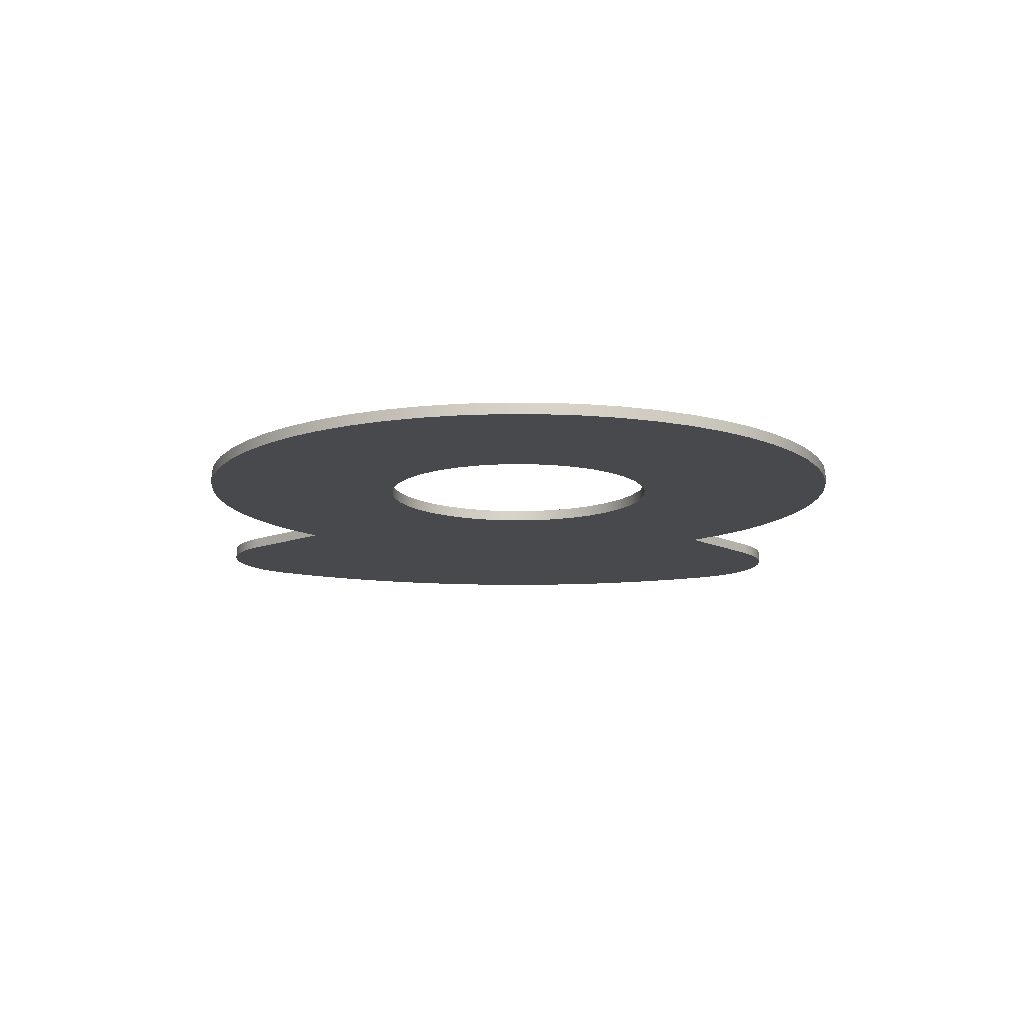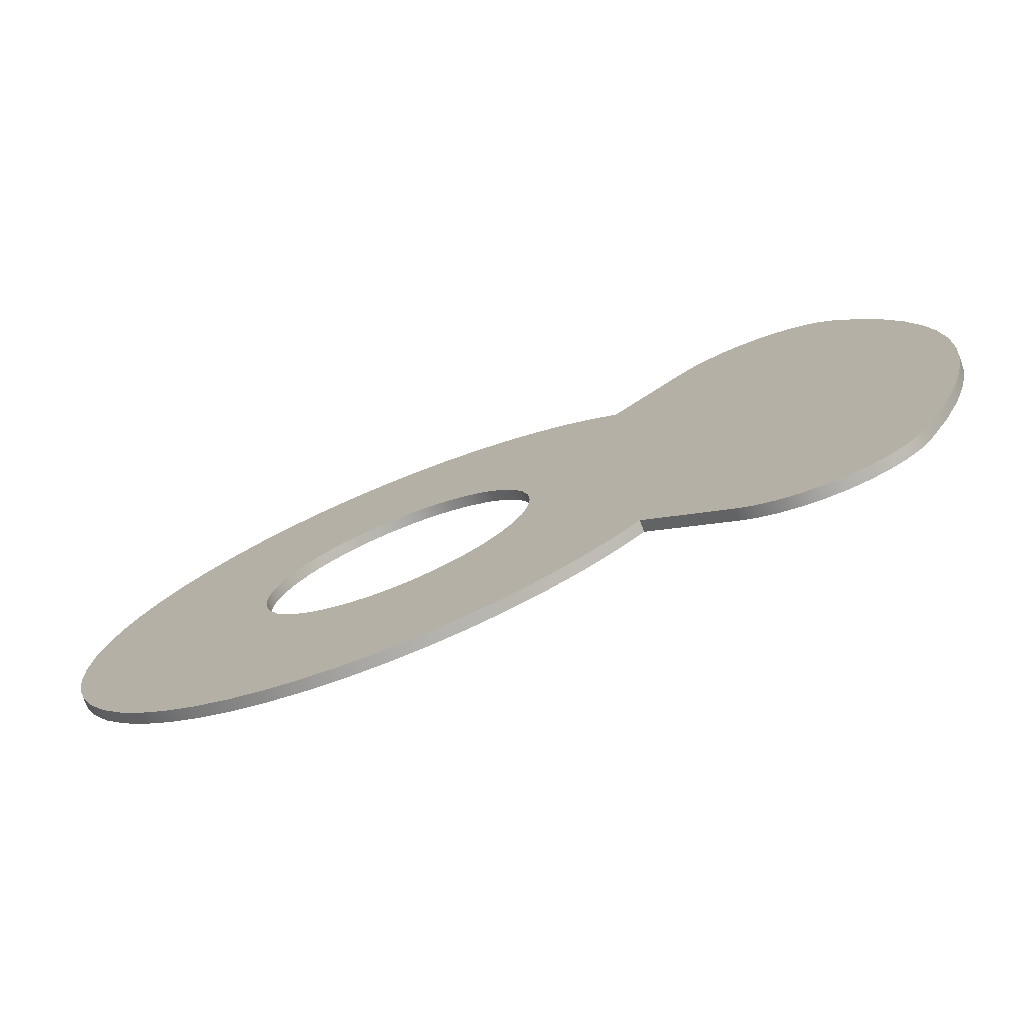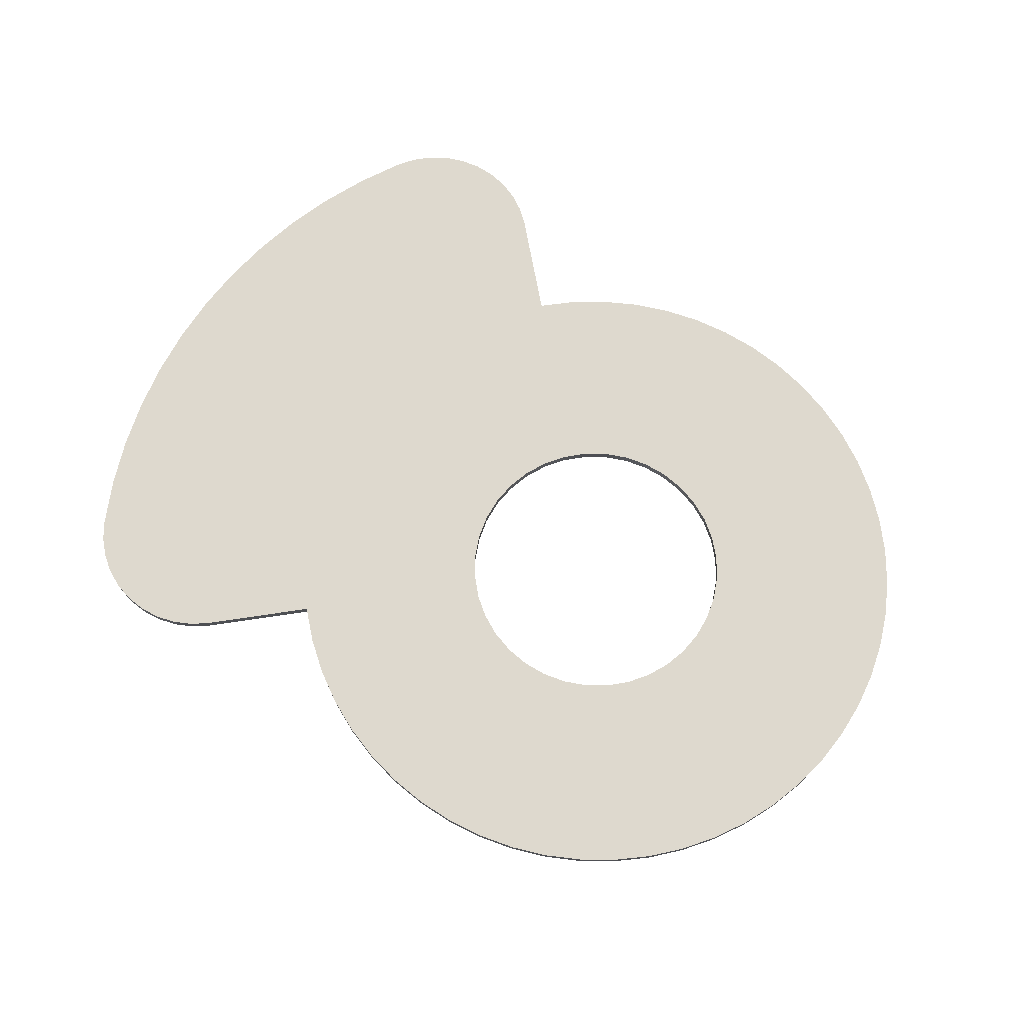
<metadata>
{"format":"obj","ext":"obj","renderer":"f3d","projection":"perspective","resolution":1024,"background":"white","views":[{"elev":-12.3,"azim":-93.4,"up":"+Y"},{"elev":-76.1,"azim":21.6,"up":"+Z"},{"elev":71.6,"azim":-144.5,"up":"+Y"}]}
</metadata>
<code>
v -0.25 0 3.062e-17
v -0.2462 0 0.04341
v -0.2349 0 0.08551
v -0.2165 0 0.125
v -0.1915 0 0.1607
v -0.1607 0 0.1915
v -0.125 0 0.2165
v -0.08551 0 0.2349
v -0.04341 0 0.2462
v 1.531e-17 0 0.25
v 0.04341 0 0.2462
v 0.08551 0 0.2349
v 0.125 0 0.2165
v 0.1607 0 0.1915
v 0.1915 0 0.1607
v 0.2165 0 0.125
v 0.2349 0 0.08551
v 0.2462 0 0.04341
v 0.25 0 0
v 0.2462 0 -0.04341
v 0.2349 0 -0.08551
v 0.2165 0 -0.125
v 0.1915 0 -0.1607
v 0.1607 0 -0.1915
v 0.125 0 -0.2165
v 0.08551 0 -0.2349
v 0.04341 0 -0.2462
v 1.531e-17 0 -0.25
v -0.04341 0 -0.2462
v -0.08551 0 -0.2349
v -0.125 0 -0.2165
v -0.1607 0 -0.1915
v -0.1915 0 -0.1607
v -0.2165 0 -0.125
v -0.2349 0 -0.08551
v -0.2462 0 -0.04341
v 0.4314 0 0.417
v 0.3816 0 0.463
v 0.327 0 0.5031
v 0.2681 0 0.5367
v 0.2059 0 0.5636
v 0.141 0 0.5832
v 0.07439 0 0.5954
v 0.006774 0 0.6
v -0.06092 0 0.5969
v -0.1278 0 0.5862
v -0.1931 0 0.5681
v -0.256 0 0.5427
v -0.3155 0 0.5103
v -0.3711 0 0.4715
v -0.4219 0 0.4267
v -0.4673 0 0.3764
v -0.5067 0 0.3213
v -0.5397 0 0.2621
v -0.5658 0 0.1995
v -0.5847 0 0.1345
v -0.5962 0 0.06766
v -0.6 0 -3.399e-16
v -0.5962 0 -0.06766
v -0.5847 0 -0.1345
v -0.5658 0 -0.1995
v -0.5397 0 -0.2621
v -0.5067 0 -0.3213
v -0.4673 0 -0.3764
v -0.4219 0 -0.4267
v -0.3711 0 -0.4715
v -0.3155 0 -0.5103
v -0.256 0 -0.5427
v -0.1931 0 -0.5681
v -0.1278 0 -0.5862
v -0.06092 0 -0.5969
v 0.006774 0 -0.6
v 0.07439 0 -0.5954
v 0.141 0 -0.5832
v 0.2059 0 -0.5636
v 0.2681 0 -0.5367
v 0.327 0 -0.5031
v 0.3816 0 -0.463
v 0.4314 0 -0.417
v 0.5755 0 -0.5563
v 0.6037 0 -0.579
v 0.6356 0 -0.5963
v 0.6701 0 -0.6075
v 0.706 0 -0.6123
v 0.7423 0 -0.6106
v 0.7776 0 -0.6023
v 0.8108 0 -0.5878
v 0.8409 0 -0.5675
v 0.8668 0 -0.5421
v 0.8877 0 -0.5125
v 0.929 0 -0.4332
v 0.9632 0 -0.3506
v 0.9901 0 -0.2653
v 1.009 0 -0.178
v 1.021 0 -0.08933
v 1.025 0 1.665e-16
v 1.021 0 0.08933
v 1.009 0 0.178
v 0.9901 0 0.2653
v 0.9632 0 0.3506
v 0.929 0 0.4332
v 0.8877 0 0.5125
v 0.8668 0 0.5421
v 0.8409 0 0.5675
v 0.8108 0 0.5878
v 0.7776 0 0.6023
v 0.7423 0 0.6106
v 0.706 0 0.6123
v 0.6701 0 0.6075
v 0.6356 0 0.5963
v 0.6037 0 0.579
v 0.5755 0 0.5563
v -0.25 0.02 3.062e-17
v -0.2462 0.02 -0.04341
v -0.2349 0.02 -0.08551
v -0.2165 0.02 -0.125
v -0.1915 0.02 -0.1607
v -0.1607 0.02 -0.1915
v -0.125 0.02 -0.2165
v -0.08551 0.02 -0.2349
v -0.04341 0.02 -0.2462
v 1.531e-17 0.02 -0.25
v 0.04341 0.02 -0.2462
v 0.08551 0.02 -0.2349
v 0.125 0.02 -0.2165
v 0.1607 0.02 -0.1915
v 0.1915 0.02 -0.1607
v 0.2165 0.02 -0.125
v 0.2349 0.02 -0.08551
v 0.2462 0.02 -0.04341
v 0.25 0.02 0
v 0.2462 0.02 0.04341
v 0.2349 0.02 0.08551
v 0.2165 0.02 0.125
v 0.1915 0.02 0.1607
v 0.1607 0.02 0.1915
v 0.125 0.02 0.2165
v 0.08551 0.02 0.2349
v 0.04341 0.02 0.2462
v 1.531e-17 0.02 0.25
v -0.04341 0.02 0.2462
v -0.08551 0.02 0.2349
v -0.125 0.02 0.2165
v -0.1607 0.02 0.1915
v -0.1915 0.02 0.1607
v -0.2165 0.02 0.125
v -0.2349 0.02 0.08551
v -0.2462 0.02 0.04341
v 0.4314 0.02 -0.417
v 0.3816 0.02 -0.463
v 0.327 0.02 -0.5031
v 0.2681 0.02 -0.5367
v 0.2059 0.02 -0.5636
v 0.141 0.02 -0.5832
v 0.07439 0.02 -0.5954
v 0.006774 0.02 -0.6
v -0.06092 0.02 -0.5969
v -0.1278 0.02 -0.5862
v -0.1931 0.02 -0.5681
v -0.256 0.02 -0.5427
v -0.3155 0.02 -0.5103
v -0.3711 0.02 -0.4715
v -0.4219 0.02 -0.4267
v -0.4673 0.02 -0.3764
v -0.5067 0.02 -0.3213
v -0.5397 0.02 -0.2621
v -0.5658 0.02 -0.1995
v -0.5847 0.02 -0.1345
v -0.5962 0.02 -0.06766
v -0.6 0.02 -3.399e-16
v -0.5962 0.02 0.06766
v -0.5847 0.02 0.1345
v -0.5658 0.02 0.1995
v -0.5397 0.02 0.2621
v -0.5067 0.02 0.3213
v -0.4673 0.02 0.3764
v -0.4219 0.02 0.4267
v -0.3711 0.02 0.4715
v -0.3155 0.02 0.5103
v -0.256 0.02 0.5427
v -0.1931 0.02 0.5681
v -0.1278 0.02 0.5862
v -0.06092 0.02 0.5969
v 0.006774 0.02 0.6
v 0.07439 0.02 0.5954
v 0.141 0.02 0.5832
v 0.2059 0.02 0.5636
v 0.2681 0.02 0.5367
v 0.327 0.02 0.5031
v 0.3816 0.02 0.463
v 0.4314 0.02 0.417
v 0.5755 0.02 0.5563
v 0.6037 0.02 0.579
v 0.6356 0.02 0.5963
v 0.6701 0.02 0.6075
v 0.706 0.02 0.6123
v 0.7423 0.02 0.6106
v 0.7776 0.02 0.6023
v 0.8108 0.02 0.5878
v 0.8409 0.02 0.5675
v 0.8668 0.02 0.5421
v 0.8877 0.02 0.5125
v 0.929 0.02 0.4332
v 0.9632 0.02 0.3506
v 0.9901 0.02 0.2653
v 1.009 0.02 0.178
v 1.021 0.02 0.08933
v 1.025 0.02 1.665e-16
v 1.021 0.02 -0.08933
v 1.009 0.02 -0.178
v 0.9901 0.02 -0.2653
v 0.9632 0.02 -0.3506
v 0.929 0.02 -0.4332
v 0.8877 0.02 -0.5125
v 0.8668 0.02 -0.5421
v 0.8409 0.02 -0.5675
v 0.8108 0.02 -0.5878
v 0.7776 0.02 -0.6023
v 0.7423 0.02 -0.6106
v 0.706 0.02 -0.6123
v 0.6701 0.02 -0.6075
v 0.6356 0.02 -0.5963
v 0.6037 0.02 -0.579
v 0.5755 0.02 -0.5563
v -0.25 0.02 3.062e-17
v -0.2462 0.02 0.04341
v -0.2349 0.02 0.08551
v -0.2165 0.02 0.125
v -0.1915 0.02 0.1607
v -0.1607 0.02 0.1915
v -0.125 0.02 0.2165
v -0.08551 0.02 0.2349
v -0.04341 0.02 0.2462
v 1.531e-17 0.02 0.25
v 0.04341 0.02 0.2462
v 0.08551 0.02 0.2349
v 0.125 0.02 0.2165
v 0.1607 0.02 0.1915
v 0.1915 0.02 0.1607
v 0.2165 0.02 0.125
v 0.2349 0.02 0.08551
v 0.2462 0.02 0.04341
v 0.25 0.02 0
v 0.2462 0.02 -0.04341
v 0.2349 0.02 -0.08551
v 0.2165 0.02 -0.125
v 0.1915 0.02 -0.1607
v 0.1607 0.02 -0.1915
v 0.125 0.02 -0.2165
v 0.08551 0.02 -0.2349
v 0.04341 0.02 -0.2462
v 1.531e-17 0.02 -0.25
v -0.04341 0.02 -0.2462
v -0.08551 0.02 -0.2349
v -0.125 0.02 -0.2165
v -0.1607 0.02 -0.1915
v -0.1915 0.02 -0.1607
v -0.2165 0.02 -0.125
v -0.2349 0.02 -0.08551
v -0.2462 0.02 -0.04341
v -0.25 0 3.062e-17
v -0.2462 0 -0.04341
v -0.2349 0 -0.08551
v -0.2165 0 -0.125
v -0.1915 0 -0.1607
v -0.1607 0 -0.1915
v -0.125 0 -0.2165
v -0.08551 0 -0.2349
v -0.04341 0 -0.2462
v 1.531e-17 0 -0.25
v 0.04341 0 -0.2462
v 0.08551 0 -0.2349
v 0.125 0 -0.2165
v 0.1607 0 -0.1915
v 0.1915 0 -0.1607
v 0.2165 0 -0.125
v 0.2349 0 -0.08551
v 0.2462 0 -0.04341
v 0.25 0 0
v 0.2462 0 0.04341
v 0.2349 0 0.08551
v 0.2165 0 0.125
v 0.1915 0 0.1607
v 0.1607 0 0.1915
v 0.125 0 0.2165
v 0.08551 0 0.2349
v 0.04341 0 0.2462
v 1.531e-17 0 0.25
v -0.04341 0 0.2462
v -0.08551 0 0.2349
v -0.125 0 0.2165
v -0.1607 0 0.1915
v -0.1915 0 0.1607
v -0.2165 0 0.125
v -0.2349 0 0.08551
v -0.2462 0 0.04341
v -0.25 0.02 3.062e-17
v -0.25 0 3.062e-17
v 0.5755 0 0.5563
v 0.6037 0 0.579
v 0.6356 0 0.5963
v 0.6701 0 0.6075
v 0.706 0 0.6123
v 0.7423 0 0.6106
v 0.7776 0 0.6023
v 0.8108 0 0.5878
v 0.8409 0 0.5675
v 0.8668 0 0.5421
v 0.8877 0 0.5125
v 0.8877 0.02 0.5125
v 0.8668 0.02 0.5421
v 0.8409 0.02 0.5675
v 0.8108 0.02 0.5878
v 0.7776 0.02 0.6023
v 0.7423 0.02 0.6106
v 0.706 0.02 0.6123
v 0.6701 0.02 0.6075
v 0.6356 0.02 0.5963
v 0.6037 0.02 0.579
v 0.5755 0.02 0.5563
v 0.5755 0 -0.5563
v 0.4314 0 -0.417
v 0.4314 0.02 -0.417
v 0.5755 0.02 -0.5563
v 0.4314 0 0.417
v 0.5755 0 0.5563
v 0.5755 0.02 0.5563
v 0.4314 0.02 0.417
v 0.8877 0 0.5125
v 0.929 0 0.4332
v 0.9632 0 0.3506
v 0.9901 0 0.2653
v 1.009 0 0.178
v 1.021 0 0.08933
v 1.025 0 1.665e-16
v 1.021 0 -0.08933
v 1.009 0 -0.178
v 0.9901 0 -0.2653
v 0.9632 0 -0.3506
v 0.929 0 -0.4332
v 0.8877 0 -0.5125
v 0.8877 0.02 -0.5125
v 0.929 0.02 -0.4332
v 0.9632 0.02 -0.3506
v 0.9901 0.02 -0.2653
v 1.009 0.02 -0.178
v 1.021 0.02 -0.08933
v 1.025 0.02 1.665e-16
v 1.021 0.02 0.08933
v 1.009 0.02 0.178
v 0.9901 0.02 0.2653
v 0.9632 0.02 0.3506
v 0.929 0.02 0.4332
v 0.8877 0.02 0.5125
v 0.8877 0 -0.5125
v 0.8668 0 -0.5421
v 0.8409 0 -0.5675
v 0.8108 0 -0.5878
v 0.7776 0 -0.6023
v 0.7423 0 -0.6106
v 0.706 0 -0.6123
v 0.6701 0 -0.6075
v 0.6356 0 -0.5963
v 0.6037 0 -0.579
v 0.5755 0 -0.5563
v 0.5755 0.02 -0.5563
v 0.6037 0.02 -0.579
v 0.6356 0.02 -0.5963
v 0.6701 0.02 -0.6075
v 0.706 0.02 -0.6123
v 0.7423 0.02 -0.6106
v 0.7776 0.02 -0.6023
v 0.8108 0.02 -0.5878
v 0.8409 0.02 -0.5675
v 0.8668 0.02 -0.5421
v 0.8877 0.02 -0.5125
v 0.4314 0 -0.417
v 0.3816 0 -0.463
v 0.327 0 -0.5031
v 0.2681 0 -0.5367
v 0.2059 0 -0.5636
v 0.141 0 -0.5832
v 0.07439 0 -0.5954
v 0.006774 0 -0.6
v -0.06092 0 -0.5969
v -0.1278 0 -0.5862
v -0.1931 0 -0.5681
v -0.256 0 -0.5427
v -0.3155 0 -0.5103
v -0.3711 0 -0.4715
v -0.4219 0 -0.4267
v -0.4673 0 -0.3764
v -0.5067 0 -0.3213
v -0.5397 0 -0.2621
v -0.5658 0 -0.1995
v -0.5847 0 -0.1345
v -0.5962 0 -0.06766
v -0.6 0 -3.399e-16
v -0.5962 0 0.06766
v -0.5847 0 0.1345
v -0.5658 0 0.1995
v -0.5397 0 0.2621
v -0.5067 0 0.3213
v -0.4673 0 0.3764
v -0.4219 0 0.4267
v -0.3711 0 0.4715
v -0.3155 0 0.5103
v -0.256 0 0.5427
v -0.1931 0 0.5681
v -0.1278 0 0.5862
v -0.06092 0 0.5969
v 0.006774 0 0.6
v 0.07439 0 0.5954
v 0.141 0 0.5832
v 0.2059 0 0.5636
v 0.2681 0 0.5367
v 0.327 0 0.5031
v 0.3816 0 0.463
v 0.4314 0 0.417
v 0.4314 0.02 0.417
v 0.3816 0.02 0.463
v 0.327 0.02 0.5031
v 0.2681 0.02 0.5367
v 0.2059 0.02 0.5636
v 0.141 0.02 0.5832
v 0.07439 0.02 0.5954
v 0.006774 0.02 0.6
v -0.06092 0.02 0.5969
v -0.1278 0.02 0.5862
v -0.1931 0.02 0.5681
v -0.256 0.02 0.5427
v -0.3155 0.02 0.5103
v -0.3711 0.02 0.4715
v -0.4219 0.02 0.4267
v -0.4673 0.02 0.3764
v -0.5067 0.02 0.3213
v -0.5397 0.02 0.2621
v -0.5658 0.02 0.1995
v -0.5847 0.02 0.1345
v -0.5962 0.02 0.06766
v -0.6 0.02 -3.399e-16
v -0.5962 0.02 -0.06766
v -0.5847 0.02 -0.1345
v -0.5658 0.02 -0.1995
v -0.5397 0.02 -0.2621
v -0.5067 0.02 -0.3213
v -0.4673 0.02 -0.3764
v -0.4219 0.02 -0.4267
v -0.3711 0.02 -0.4715
v -0.3155 0.02 -0.5103
v -0.256 0.02 -0.5427
v -0.1931 0.02 -0.5681
v -0.1278 0.02 -0.5862
v -0.06092 0.02 -0.5969
v 0.006774 0.02 -0.6
v 0.07439 0.02 -0.5954
v 0.141 0.02 -0.5832
v 0.2059 0.02 -0.5636
v 0.2681 0.02 -0.5367
v 0.327 0.02 -0.5031
v 0.3816 0.02 -0.463
v 0.4314 0.02 -0.417
f 2 57 1
f 1 57 58
f 1 58 59
f 57 2 56
f 56 2 3
f 56 3 55
f 55 3 4
f 55 4 54
f 54 4 53
f 53 4 5
f 53 5 52
f 52 5 6
f 52 6 51
f 51 6 50
f 50 6 7
f 50 7 49
f 49 7 8
f 49 8 48
f 48 8 47
f 47 8 9
f 47 9 46
f 46 9 45
f 45 9 10
f 45 10 44
f 44 10 43
f 43 10 11
f 43 11 42
f 42 11 41
f 41 11 12
f 41 12 40
f 40 12 13
f 40 13 39
f 39 13 38
f 38 13 14
f 38 14 37
f 37 14 15
f 37 15 16
f 16 17 37
f 37 17 18
f 37 18 98
f 98 18 97
f 97 18 19
f 97 19 96
f 96 19 95
f 95 19 20
f 95 20 94
f 94 20 79
f 94 79 93
f 93 79 92
f 92 79 91
f 91 79 80
f 91 80 90
f 90 80 89
f 89 80 88
f 88 80 81
f 88 81 87
f 87 81 82
f 87 82 86
f 86 82 83
f 86 83 85
f 85 83 84
f 20 21 79
f 79 21 22
f 79 22 23
f 23 24 79
f 79 24 78
f 78 24 25
f 78 25 77
f 77 25 76
f 76 25 26
f 76 26 75
f 75 26 27
f 75 27 74
f 74 27 73
f 73 27 28
f 73 28 72
f 72 28 71
f 71 28 29
f 71 29 70
f 70 29 69
f 69 29 30
f 69 30 68
f 68 30 67
f 67 30 31
f 67 31 66
f 66 31 32
f 66 32 65
f 65 32 64
f 64 32 33
f 64 33 63
f 63 33 34
f 63 34 62
f 62 34 61
f 61 34 35
f 61 35 60
f 60 35 36
f 60 36 59
f 59 36 1
f 98 99 37
f 37 99 100
f 37 100 101
f 37 101 112
f 112 101 102
f 112 102 103
f 103 104 112
f 112 104 111
f 111 104 105
f 111 105 110
f 110 105 106
f 110 106 109
f 109 106 107
f 109 107 108
f 114 169 113
f 113 169 170
f 113 170 171
f 169 114 168
f 168 114 115
f 168 115 167
f 167 115 116
f 167 116 166
f 166 116 165
f 165 116 117
f 165 117 164
f 164 117 118
f 164 118 163
f 163 118 162
f 162 118 119
f 162 119 161
f 161 119 120
f 161 120 160
f 160 120 159
f 159 120 121
f 159 121 158
f 158 121 157
f 157 121 122
f 157 122 156
f 156 122 155
f 155 122 123
f 155 123 154
f 154 123 153
f 153 123 124
f 153 124 152
f 152 124 125
f 152 125 151
f 151 125 150
f 150 125 126
f 150 126 149
f 149 126 127
f 149 127 128
f 128 129 149
f 149 129 130
f 149 130 210
f 210 130 209
f 209 130 131
f 209 131 208
f 208 131 207
f 207 131 132
f 207 132 206
f 206 132 191
f 206 191 205
f 205 191 204
f 204 191 203
f 203 191 192
f 203 192 202
f 202 192 201
f 201 192 200
f 200 192 193
f 200 193 199
f 199 193 194
f 199 194 198
f 198 194 195
f 198 195 197
f 197 195 196
f 132 133 191
f 191 133 134
f 191 134 135
f 135 136 191
f 191 136 190
f 190 136 137
f 190 137 189
f 189 137 188
f 188 137 138
f 188 138 187
f 187 138 139
f 187 139 186
f 186 139 185
f 185 139 140
f 185 140 184
f 184 140 183
f 183 140 141
f 183 141 182
f 182 141 181
f 181 141 142
f 181 142 180
f 180 142 179
f 179 142 143
f 179 143 178
f 178 143 144
f 178 144 177
f 177 144 176
f 176 144 145
f 176 145 175
f 175 145 146
f 175 146 174
f 174 146 173
f 173 146 147
f 173 147 172
f 172 147 148
f 172 148 171
f 171 148 113
f 210 211 149
f 149 211 212
f 149 212 213
f 149 213 224
f 224 213 214
f 224 214 215
f 215 216 224
f 224 216 223
f 223 216 217
f 223 217 222
f 222 217 218
f 222 218 221
f 221 218 219
f 221 219 220
f 226 296 225
f 225 296 298
f 297 261 260
f 260 261 262
f 260 262 259
f 259 262 263
f 259 263 258
f 258 263 264
f 258 264 257
f 257 264 265
f 257 265 256
f 256 265 266
f 256 266 255
f 255 266 267
f 255 267 254
f 254 267 268
f 254 268 253
f 253 268 269
f 253 269 252
f 252 269 270
f 252 270 251
f 251 270 271
f 251 271 250
f 250 271 272
f 250 272 249
f 249 272 273
f 249 273 248
f 248 273 274
f 248 274 247
f 247 274 275
f 247 275 246
f 246 275 276
f 246 276 245
f 245 276 277
f 245 277 244
f 244 277 278
f 244 278 243
f 243 278 279
f 243 279 242
f 242 279 280
f 242 280 241
f 241 280 281
f 241 281 240
f 240 281 282
f 240 282 239
f 239 282 283
f 239 283 238
f 238 283 284
f 238 284 237
f 237 284 285
f 237 285 236
f 236 285 286
f 236 286 235
f 235 286 287
f 235 287 234
f 234 287 288
f 234 288 233
f 233 288 289
f 233 289 232
f 232 289 290
f 232 290 231
f 231 290 291
f 231 291 230
f 230 291 292
f 230 292 229
f 229 292 293
f 229 293 228
f 228 293 294
f 228 294 227
f 227 294 295
f 227 295 226
f 226 295 296
f 320 299 319
f 319 299 300
f 319 300 318
f 318 300 301
f 318 301 317
f 317 301 302
f 317 302 316
f 316 302 303
f 316 303 315
f 315 303 304
f 315 304 314
f 314 304 305
f 314 305 313
f 313 305 306
f 313 306 312
f 312 306 307
f 312 307 311
f 311 307 308
f 311 308 310
f 310 308 309
f 321 322 324
f 324 322 323
f 325 326 328
f 328 326 327
f 354 329 353
f 353 329 330
f 353 330 352
f 352 330 331
f 352 331 351
f 351 331 332
f 351 332 350
f 350 332 333
f 350 333 349
f 349 333 334
f 349 334 348
f 348 334 335
f 348 335 347
f 347 335 336
f 347 336 346
f 346 336 337
f 346 337 345
f 345 337 338
f 345 338 344
f 344 338 339
f 344 339 343
f 343 339 340
f 343 340 342
f 342 340 341
f 376 355 375
f 375 355 356
f 375 356 374
f 374 356 357
f 374 357 373
f 373 357 358
f 373 358 372
f 372 358 359
f 372 359 371
f 371 359 360
f 371 360 370
f 370 360 361
f 370 361 369
f 369 361 362
f 369 362 368
f 368 362 363
f 368 363 367
f 367 363 364
f 367 364 366
f 366 364 365
f 462 377 461
f 461 377 378
f 461 378 460
f 460 378 379
f 460 379 459
f 459 379 380
f 459 380 458
f 458 380 381
f 458 381 457
f 457 381 382
f 457 382 456
f 456 382 383
f 456 383 455
f 455 383 384
f 455 384 454
f 454 384 385
f 454 385 453
f 453 385 386
f 453 386 452
f 452 386 387
f 452 387 451
f 451 387 388
f 451 388 450
f 450 388 389
f 450 389 449
f 449 389 390
f 449 390 448
f 448 390 391
f 448 391 447
f 447 391 392
f 447 392 446
f 446 392 393
f 446 393 445
f 445 393 394
f 445 394 444
f 444 394 395
f 444 395 443
f 443 395 396
f 443 396 442
f 442 396 397
f 442 397 441
f 441 397 398
f 441 398 440
f 440 398 399
f 440 399 439
f 439 399 400
f 439 400 438
f 438 400 401
f 438 401 437
f 437 401 402
f 437 402 436
f 436 402 403
f 436 403 435
f 435 403 404
f 435 404 434
f 434 404 405
f 434 405 433
f 433 405 406
f 433 406 432
f 432 406 407
f 432 407 431
f 431 407 408
f 431 408 430
f 430 408 409
f 430 409 429
f 429 409 410
f 429 410 428
f 428 410 411
f 428 411 427
f 427 411 412
f 427 412 426
f 426 412 413
f 426 413 425
f 425 413 414
f 425 414 424
f 424 414 415
f 424 415 423
f 423 415 416
f 423 416 422
f 422 416 417
f 422 417 421
f 421 417 418
f 421 418 420
f 420 418 419

</code>
